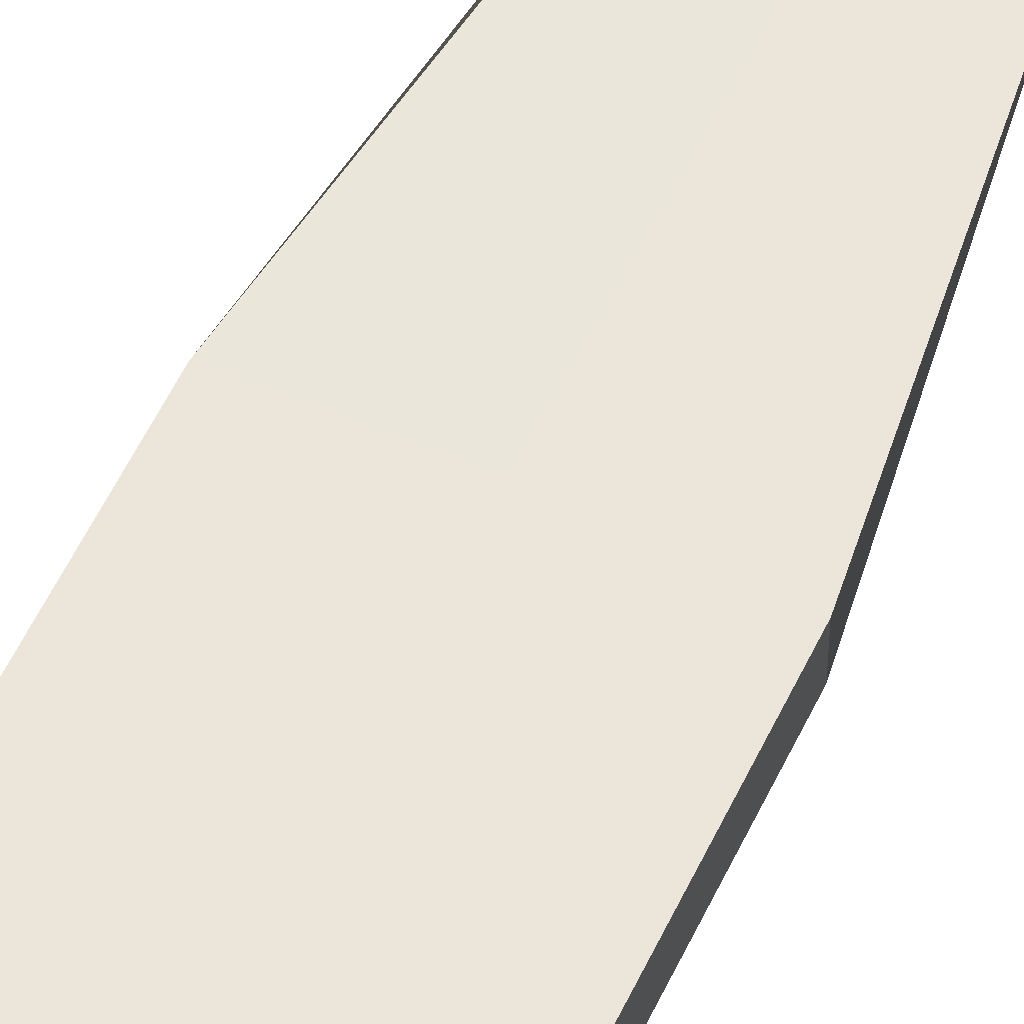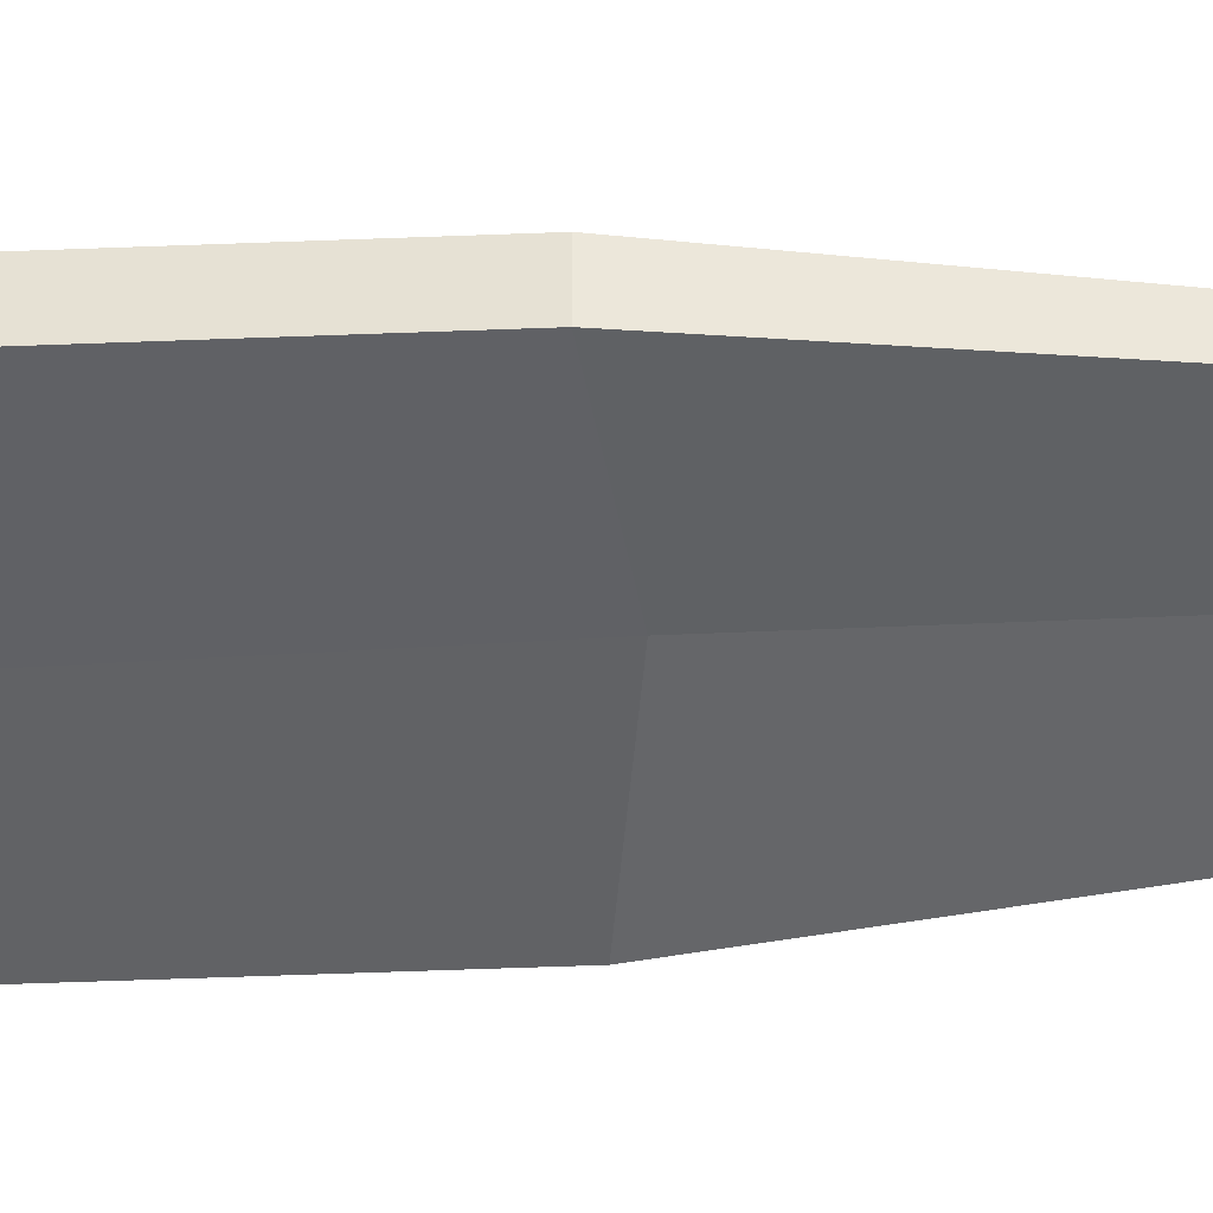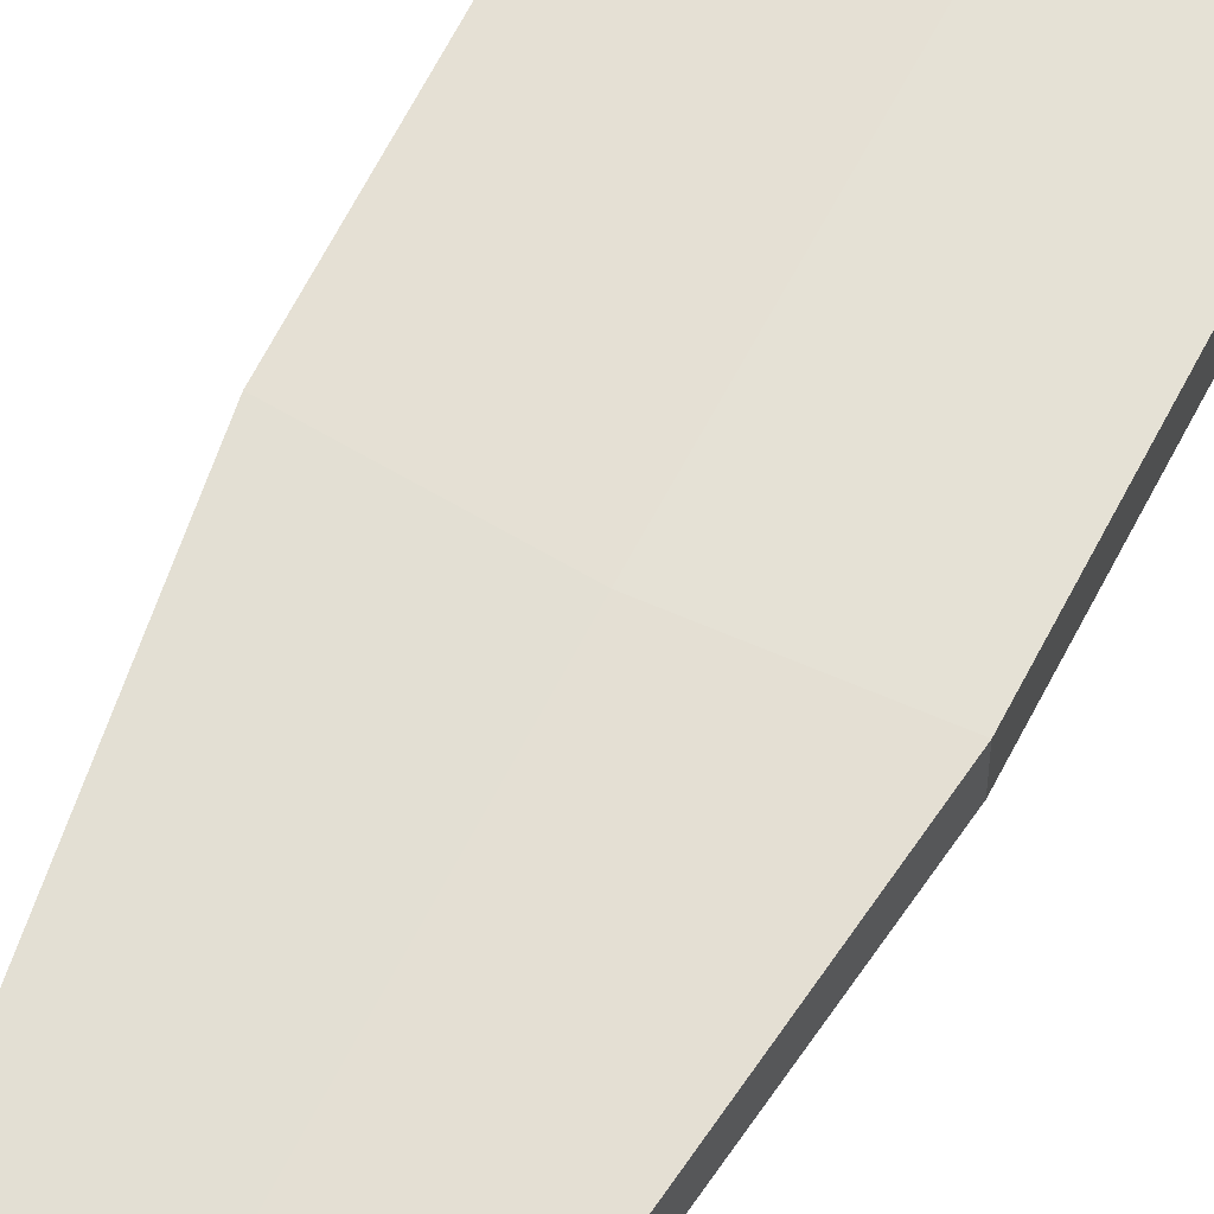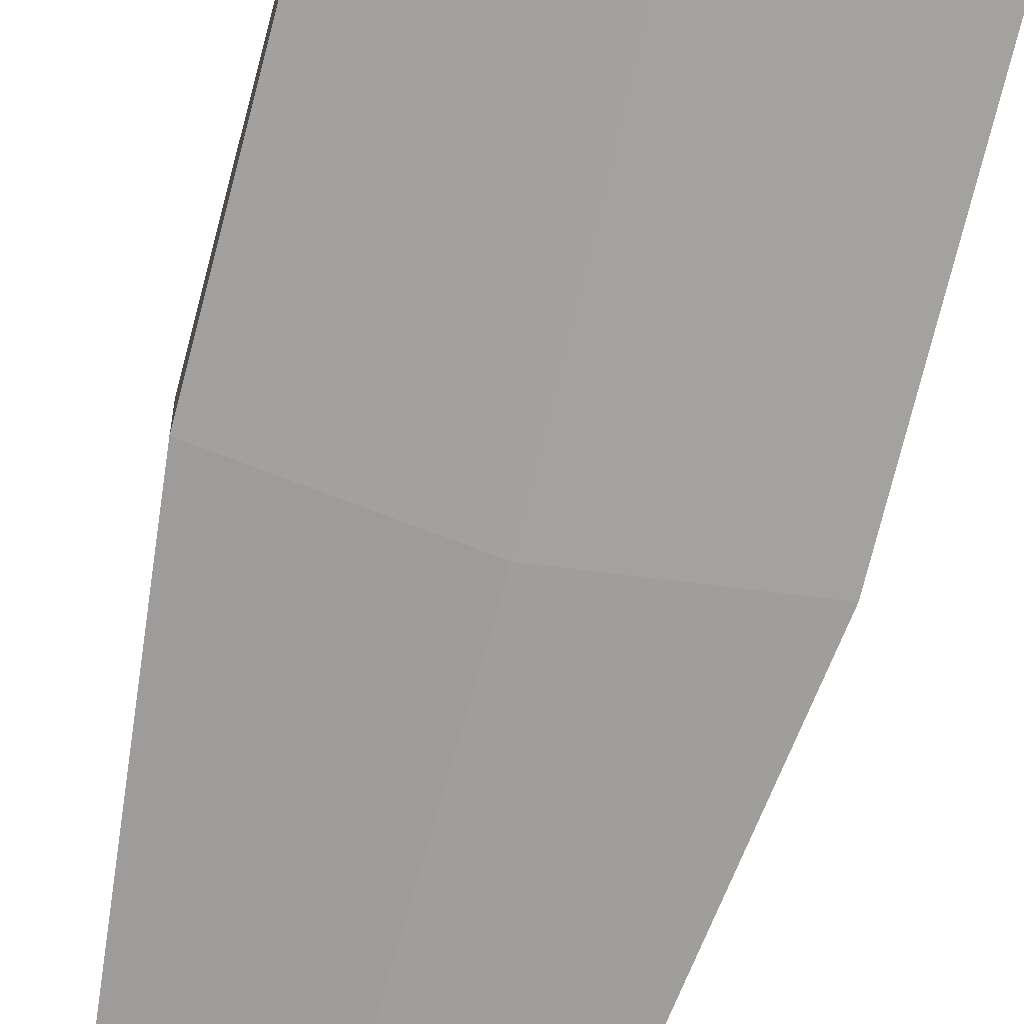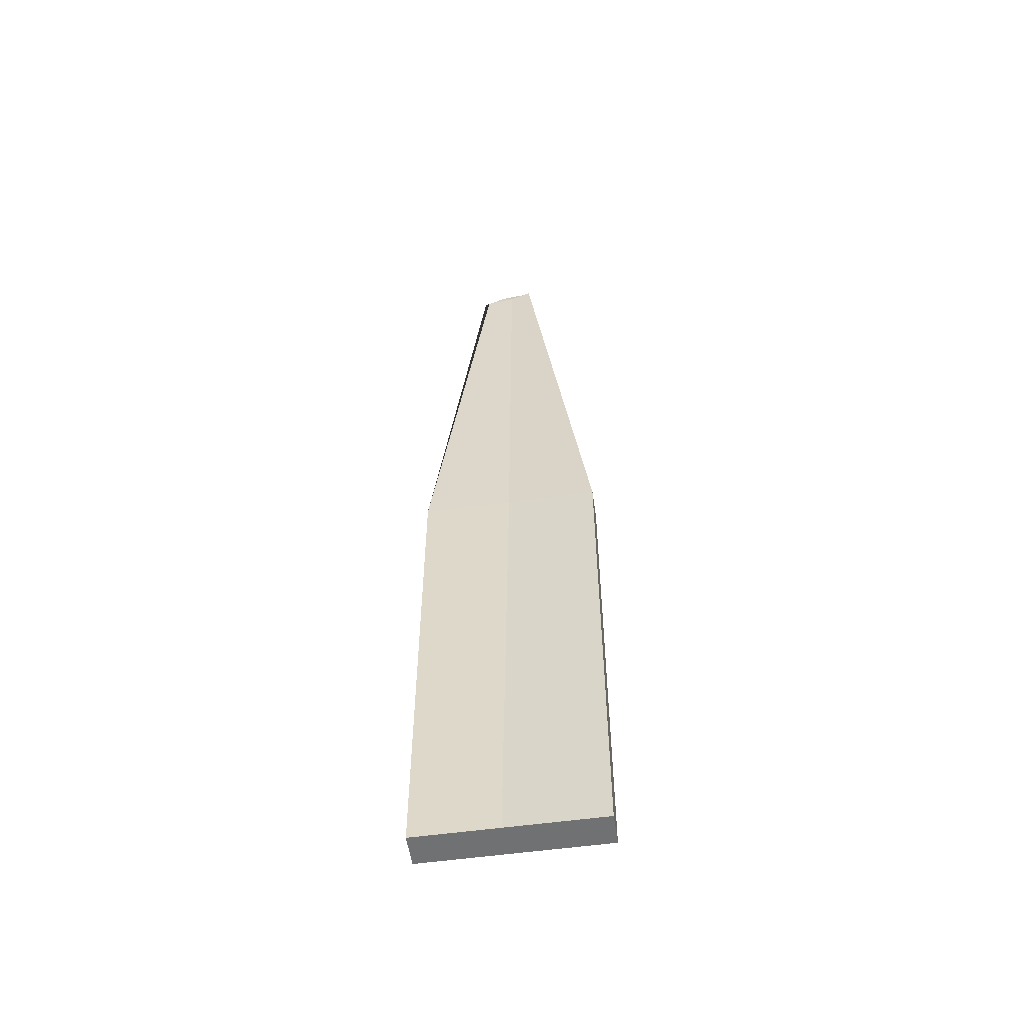
<metadata>
{"format":"obj","ext":"obj","renderer":"f3d","projection":"perspective","resolution":1024,"background":"white","views":[{"elev":57.5,"azim":25.4,"up":"+Z"},{"elev":-49.7,"azim":92.5,"up":"+Z"},{"elev":65.2,"azim":-152.8,"up":"+Z"},{"elev":-72.3,"azim":-14.2,"up":"+Z"},{"elev":-55.2,"azim":8.3,"up":"+Y"}]}
</metadata>
<code>
g Swordblade1
v 54.98 5.33 -718.8
v 54.98 4.028 -718.8
v 54.98 5.33 -718.9
v 54.98 4.028 -718.9
v 54.98 5.33 -718.8
v 54.79 6.648 -718.9
v 54.98 5.33 -718.9
v 54.75 6.619 -718.8
v 54.79 6.648 -718.9
v 54.72 6.629 -718.8
v 54.8 6.649 -718.8
v 54.51 5.33 -718.8
v 54.65 6.604 -718.8
v 54.67 6.605 -718.8
v 54.72 6.629 -718.8
v 54.67 6.605 -718.8
v 54.75 6.619 -718.8
v 54.65 6.604 -718.8
v 54.73 4.028 -718.8
v 54.51 5.33 -718.8
v 54.51 4.028 -718.8
v 54.74 5.341 -718.8
v 54.98 4.028 -718.8
v 54.98 5.33 -718.8
v 54.73 4.028 -718.8
v 54.74 5.341 -718.8
v 54.98 5.33 -718.8
v 54.75 6.619 -718.8
v 54.74 5.341 -718.8
v 54.8 6.649 -718.8
v 54.74 5.341 -718.8
v 54.67 6.605 -718.8
v 54.51 5.33 -718.8
v 54.75 6.619 -718.8
v 54.51 4.028 -718.9
v 54.51 5.33 -718.8
v 54.51 5.33 -718.9
v 54.51 4.028 -718.8
v 54.51 5.33 -718.8
v 54.65 6.604 -718.8
v 54.51 5.33 -718.9
v 54.73 4.028 -718.8
v 54.51 4.028 -718.8
v 54.73 4.028 -718.9
v 54.51 4.028 -718.9
v 54.98 4.028 -718.9
v 54.98 4.028 -718.8
v 54.8 6.649 -718.8
v 54.98 5.33 -718.8
v 54.79 6.648 -718.9
v 54.98 5.33 -718.9
v 54.73 4.028 -718.9
v 54.75 5.362 -718.9
v 54.98 4.028 -718.9
v 54.75 5.362 -718.9
v 54.73 4.028 -718.9
v 54.51 5.33 -718.9
v 54.51 4.028 -718.9
v 54.72 6.629 -718.8
v 54.75 5.362 -718.9
v 54.65 6.604 -718.8
v 54.51 5.33 -718.9
v 54.79 6.648 -718.9
v 54.98 5.33 -718.9
v 54.72 6.629 -718.8
v 54.75 5.362 -718.9
f 1 2 3
f 4 3 2
f 7 6 5
f 8 9 10
f 9 8 11
f 13 12 14
f 15 16 17
f 15 18 16
f 19 20 21
f 20 19 22
f 23 24 25
f 25 24 26
f 27 28 29
f 28 27 30
f 31 32 33
f 32 31 34
f 35 36 37
f 36 35 38
f 39 40 41
f 42 43 44
f 45 44 43
f 44 46 42
f 47 42 46
f 48 49 50
f 51 52 53
f 52 51 54
f 55 56 57
f 57 56 58
f 59 60 61
f 61 60 62
f 63 64 65
f 65 64 66

</code>
